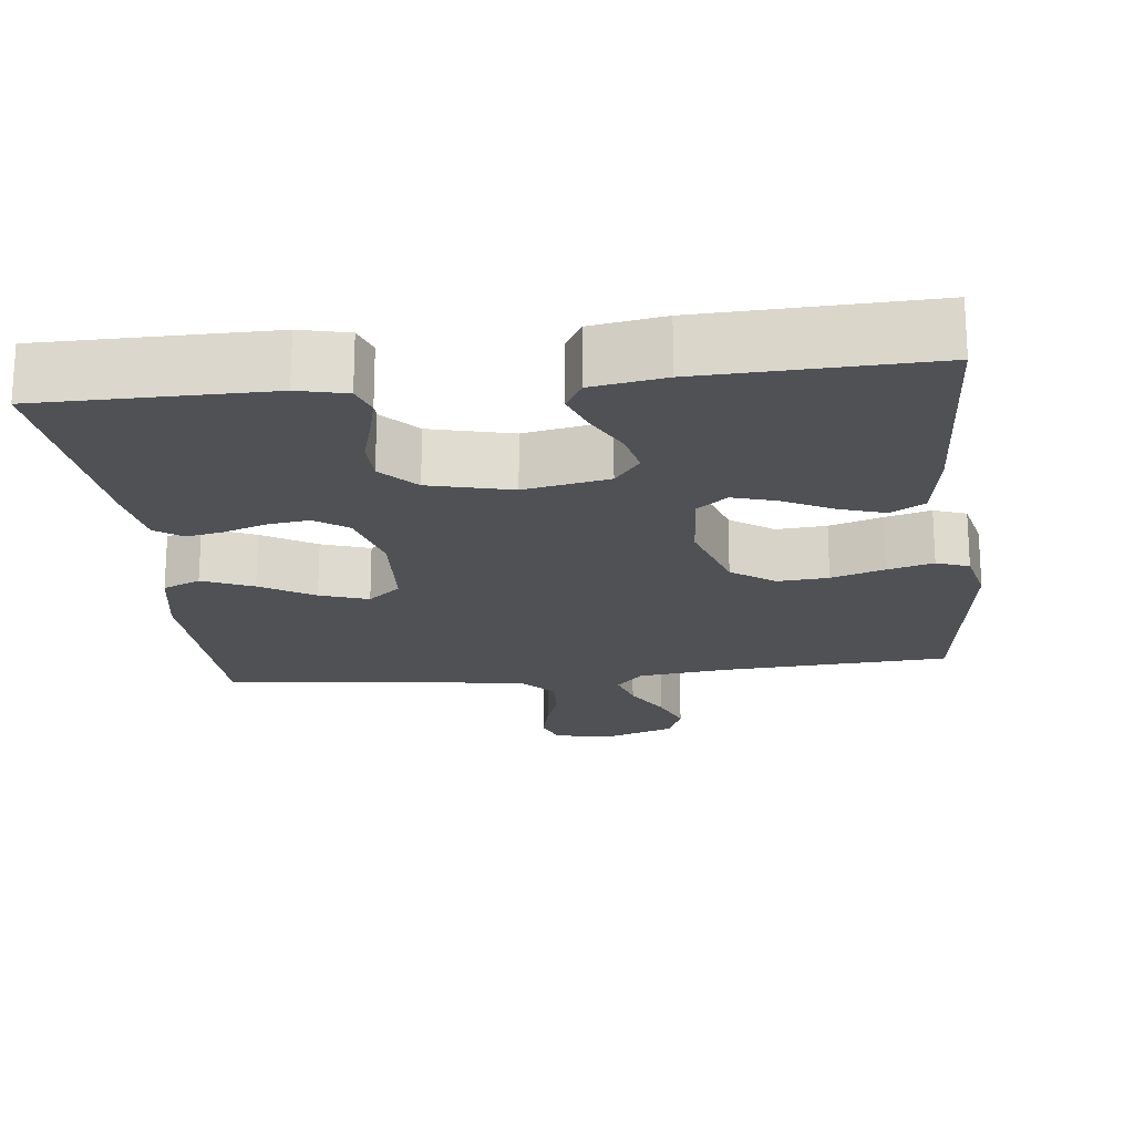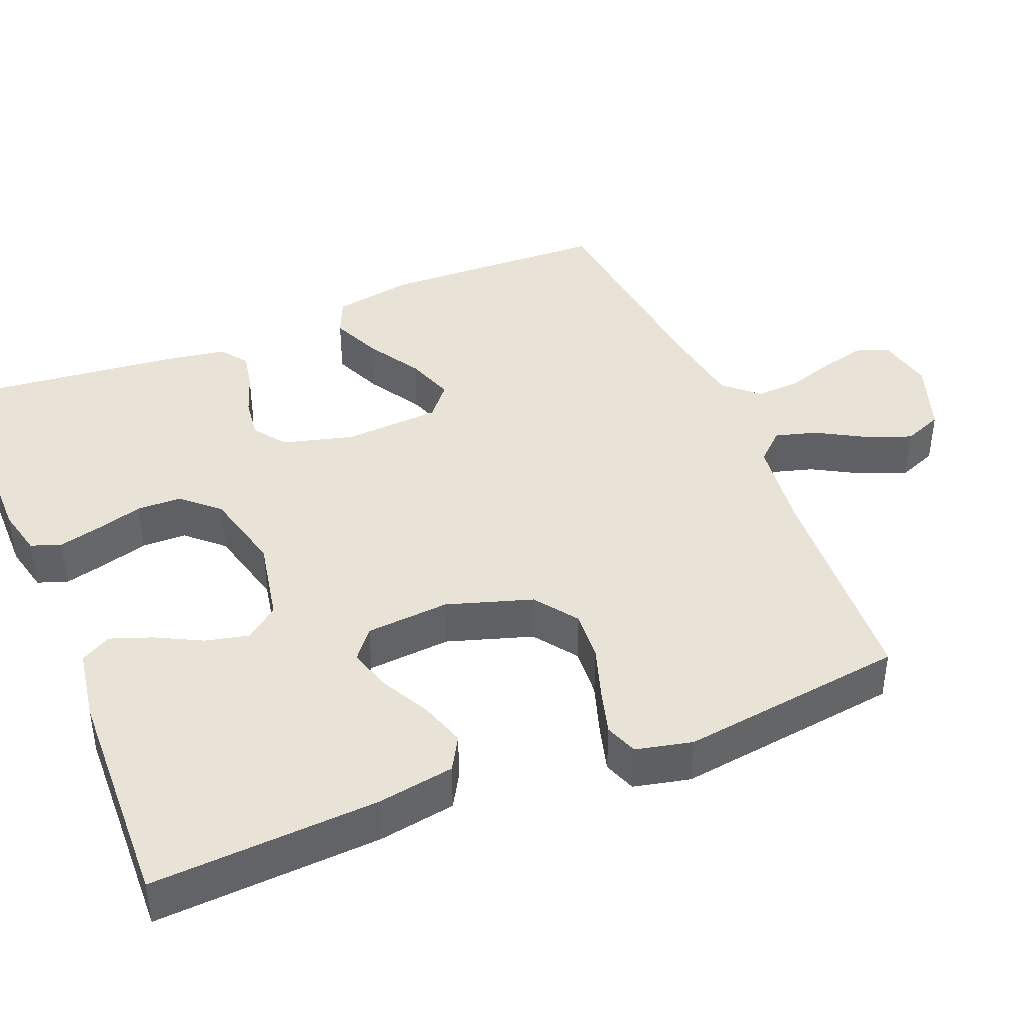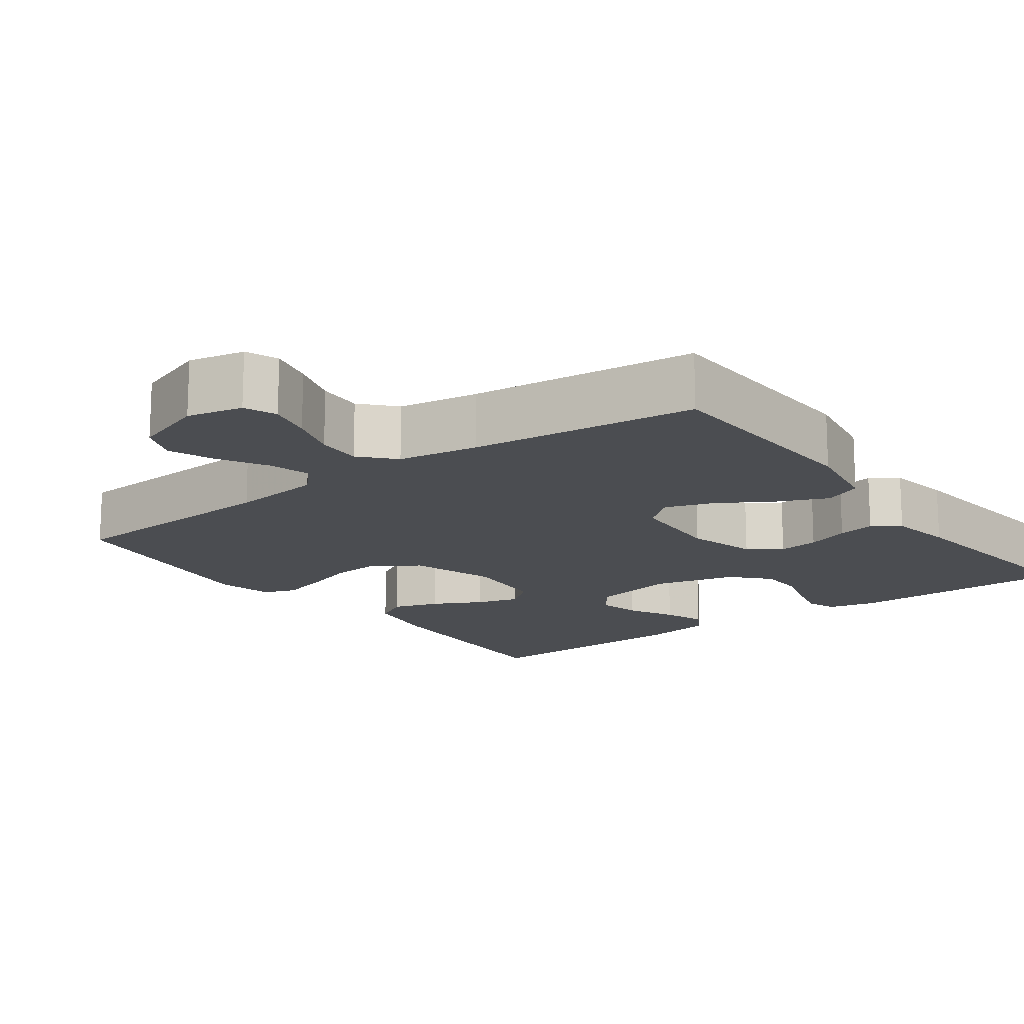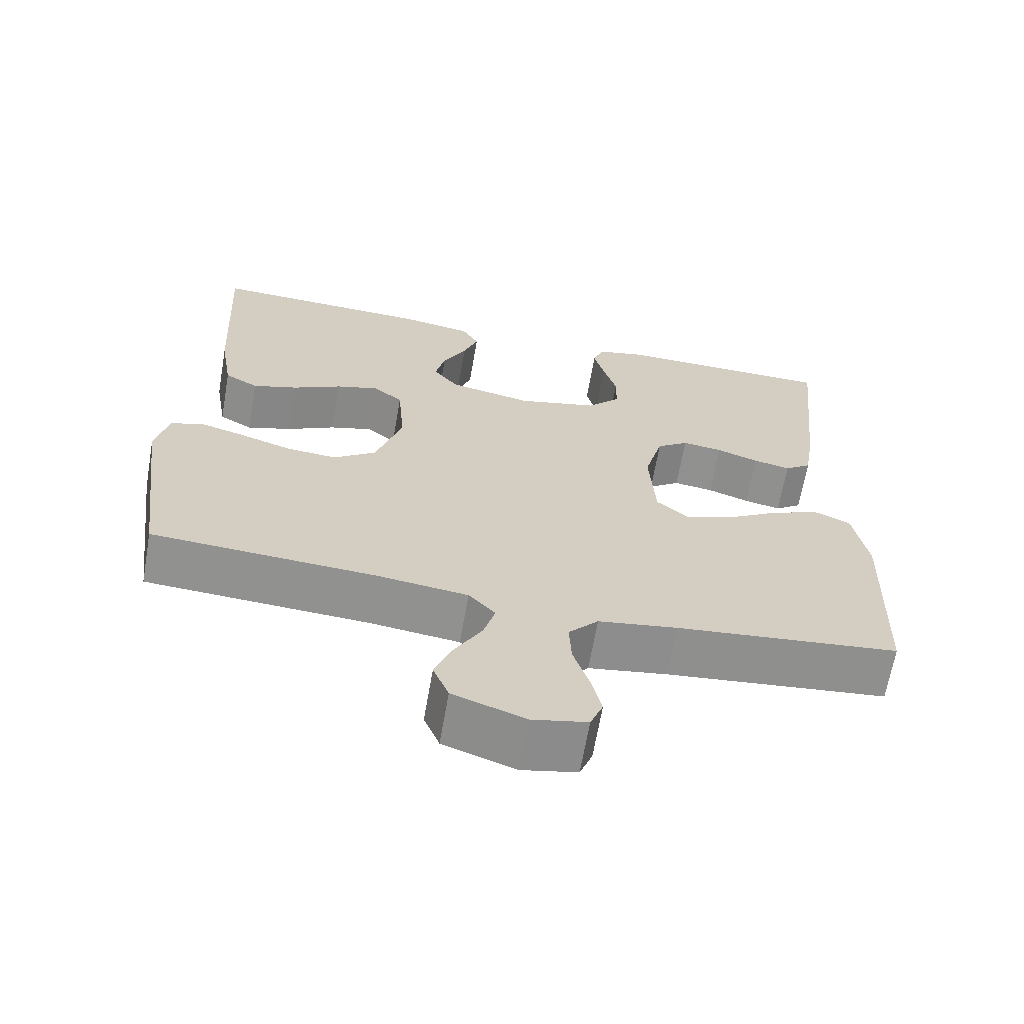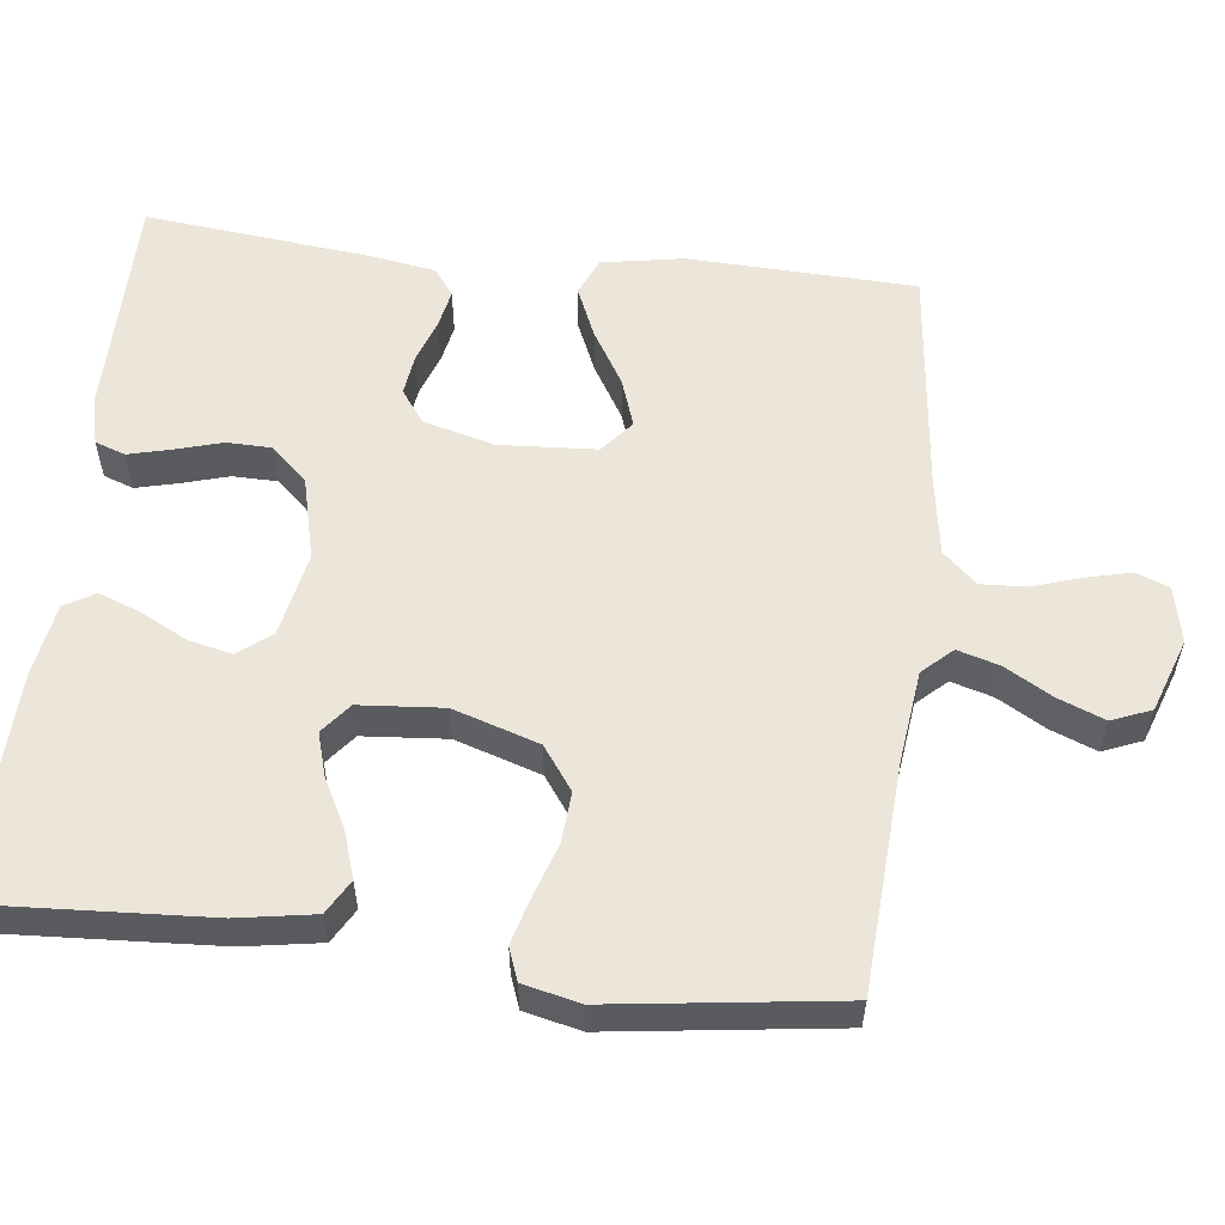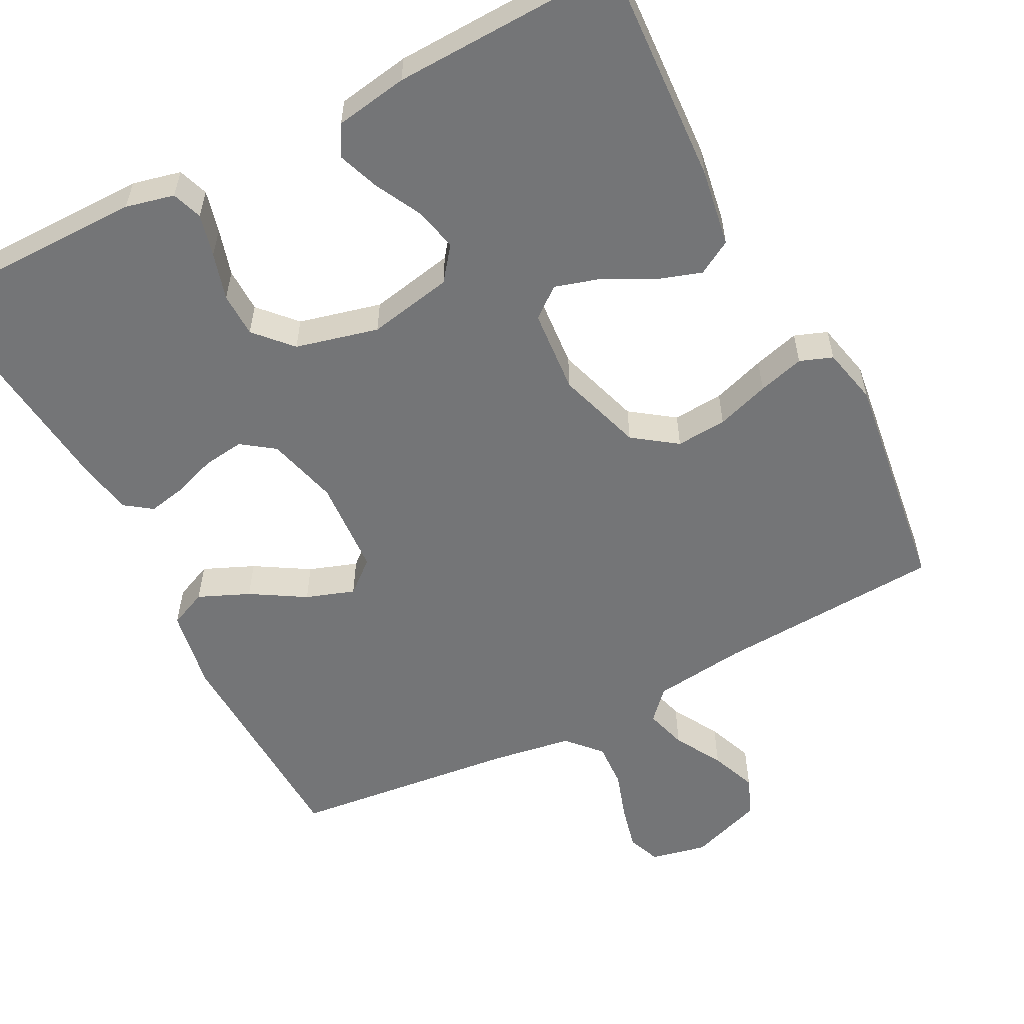
<metadata>
{"format":"obj","ext":"obj","renderer":"f3d","projection":"perspective","resolution":1024,"background":"white","views":[{"elev":-19.8,"azim":6.5,"up":"+Y"},{"elev":41.7,"azim":67.7,"up":"+Y"},{"elev":-15.7,"azim":-143.5,"up":"+Y"},{"elev":-65.8,"azim":170.1,"up":"+Z"},{"elev":56.8,"azim":96.7,"up":"+Y"},{"elev":-56.5,"azim":27.4,"up":"+Y"}]}
</metadata>
<code>
v -0.5 0.07 -0.5
v -0.511 0.07 -0.2
v -0.492 0.07 -0.092
v -0.442 0.07 -0.07
v -0.375 0.07 -0.099
v -0.304 0.07 -0.142
v -0.24 0.07 -0.164
v -0.197 0.07 -0.128
v -0.189 0.07 0
v -0.214 0.07 0.094
v -0.257 0.07 0.125
v -0.311 0.07 0.118
v -0.368 0.07 0.098
v -0.418 0.07 0.088
v -0.454 0.07 0.114
v -0.468 0.07 0.2
v -0.5 0.07 0.5
v -0.2 0.07 0.501
v -0.136 0.07 0.486
v -0.122 0.07 0.446
v -0.136 0.07 0.39
v -0.154 0.07 0.328
v -0.153 0.07 0.269
v -0.109 0.07 0.221
v 0 0.07 0.194
v 0.112 0.07 0.216
v 0.146 0.07 0.26
v 0.133 0.07 0.317
v 0.101 0.07 0.379
v 0.081 0.07 0.434
v 0.104 0.07 0.474
v 0.2 0.07 0.49
v 0.5 0.07 0.5
v 0.483 0.07 0.2
v 0.466 0.07 0.098
v 0.421 0.07 0.072
v 0.36 0.07 0.092
v 0.295 0.07 0.126
v 0.238 0.07 0.143
v 0.198 0.07 0.111
v 0.189 0.07 0
v 0.225 0.07 -0.113
v 0.282 0.07 -0.154
v 0.349 0.07 -0.149
v 0.419 0.07 -0.126
v 0.48 0.07 -0.109
v 0.523 0.07 -0.125
v 0.54 0.07 -0.2
v 0.5 0.07 -0.5
v 0.2 0.07 -0.518
v 0.078 0.07 -0.533
v 0.042 0.07 -0.572
v 0.058 0.07 -0.627
v 0.094 0.07 -0.69
v 0.118 0.07 -0.751
v 0.097 0.07 -0.803
v 0 0.07 -0.837
v -0.074 0.07 -0.821
v -0.091 0.07 -0.778
v -0.077 0.07 -0.719
v -0.056 0.07 -0.654
v -0.053 0.07 -0.594
v -0.093 0.07 -0.55
v -0.2 0.07 -0.533
v -0.5 0 -0.5
v -0.511 0 -0.2
v -0.492 0 -0.092
v -0.442 0 -0.07
v -0.375 0 -0.099
v -0.304 0 -0.142
v -0.24 0 -0.164
v -0.197 0 -0.128
v -0.189 0 0
v -0.214 0 0.094
v -0.257 0 0.125
v -0.311 0 0.118
v -0.368 0 0.098
v -0.418 0 0.088
v -0.454 0 0.114
v -0.468 0 0.2
v -0.5 0 0.5
v -0.2 0 0.501
v -0.136 0 0.486
v -0.122 0 0.446
v -0.136 0 0.39
v -0.154 0 0.328
v -0.153 0 0.269
v -0.109 0 0.221
v 0 0 0.194
v 0.112 0 0.216
v 0.146 0 0.26
v 0.133 0 0.317
v 0.101 0 0.379
v 0.081 0 0.434
v 0.104 0 0.474
v 0.2 0 0.49
v 0.5 0 0.5
v 0.483 0 0.2
v 0.466 0 0.098
v 0.421 0 0.072
v 0.36 0 0.092
v 0.295 0 0.126
v 0.238 0 0.143
v 0.198 0 0.111
v 0.189 0 0
v 0.225 0 -0.113
v 0.282 0 -0.154
v 0.349 0 -0.149
v 0.419 0 -0.126
v 0.48 0 -0.109
v 0.523 0 -0.125
v 0.54 0 -0.2
v 0.5 0 -0.5
v 0.2 0 -0.518
v 0.078 0 -0.533
v 0.042 0 -0.572
v 0.058 0 -0.627
v 0.094 0 -0.69
v 0.118 0 -0.751
v 0.097 0 -0.803
v 0 0 -0.837
v -0.074 0 -0.821
v -0.091 0 -0.778
v -0.077 0 -0.719
v -0.056 0 -0.654
v -0.053 0 -0.594
v -0.093 0 -0.55
v -0.2 0 -0.533
f 58 59 60 61
f 56 57 58 61
f 56 61 62
f 53 54 55 56
f 52 53 56 62
f 51 52 62 63
f 47 48 49 50
f 44 45 46 47
f 44 47 50 51
f 35 36 37 38
f 35 38 39
f 34 35 39
f 33 34 39
f 32 33 39 40
f 28 29 30 31
f 27 28 31 32
f 19 20 21 22
f 17 18 19 22
f 17 22 23
f 16 17 23 24
f 12 13 14 15
f 11 12 15 16
f 3 4 5 6
f 3 6 7
f 64 1 2 3
f 64 3 7
f 63 64 7 8
f 43 44 51 63
f 42 43 63 8
f 41 42 8 9
f 27 32 40 41
f 26 27 41
f 25 26 41 9
f 11 16 24 25
f 10 11 25
f 9 10 25
f 125 124 123 122
f 125 122 121 120
f 126 125 120
f 120 119 118 117
f 126 120 117 116
f 127 126 116 115
f 114 113 112 111
f 111 110 109 108
f 115 114 111 108
f 102 101 100 99
f 103 102 99
f 103 99 98
f 103 98 97
f 104 103 97 96
f 95 94 93 92
f 96 95 92 91
f 86 85 84 83
f 86 83 82 81
f 87 86 81
f 88 87 81 80
f 79 78 77 76
f 80 79 76 75
f 70 69 68 67
f 71 70 67
f 67 66 65 128
f 71 67 128
f 72 71 128 127
f 127 115 108 107
f 72 127 107 106
f 73 72 106 105
f 105 104 96 91
f 105 91 90
f 73 105 90 89
f 89 88 80 75
f 89 75 74
f 89 74 73
f 1 65 66 2
f 2 66 67 3
f 3 67 68 4
f 4 68 69 5
f 5 69 70 6
f 6 70 71 7
f 7 71 72 8
f 8 72 73 9
f 9 73 74 10
f 10 74 75 11
f 11 75 76 12
f 12 76 77 13
f 13 77 78 14
f 14 78 79 15
f 15 79 80 16
f 16 80 81 17
f 17 81 82 18
f 18 82 83 19
f 19 83 84 20
f 20 84 85 21
f 21 85 86 22
f 22 86 87 23
f 23 87 88 24
f 24 88 89 25
f 25 89 90 26
f 26 90 91 27
f 27 91 92 28
f 28 92 93 29
f 29 93 94 30
f 30 94 95 31
f 31 95 96 32
f 32 96 97 33
f 33 97 98 34
f 34 98 99 35
f 35 99 100 36
f 36 100 101 37
f 37 101 102 38
f 38 102 103 39
f 39 103 104 40
f 40 104 105 41
f 41 105 106 42
f 42 106 107 43
f 43 107 108 44
f 44 108 109 45
f 45 109 110 46
f 46 110 111 47
f 47 111 112 48
f 48 112 113 49
f 49 113 114 50
f 50 114 115 51
f 51 115 116 52
f 52 116 117 53
f 53 117 118 54
f 54 118 119 55
f 55 119 120 56
f 56 120 121 57
f 57 121 122 58
f 58 122 123 59
f 59 123 124 60
f 60 124 125 61
f 61 125 126 62
f 62 126 127 63
f 63 127 128 64
f 64 128 65 1

</code>
